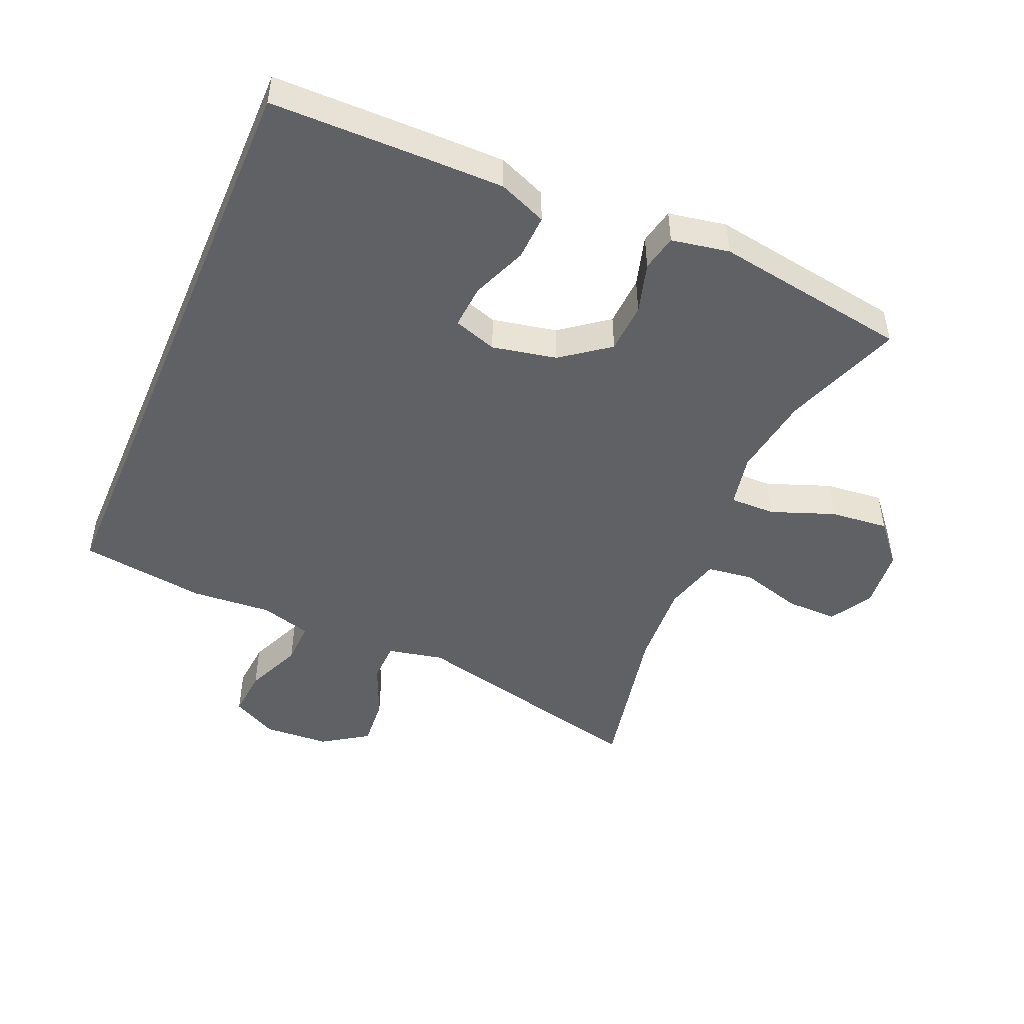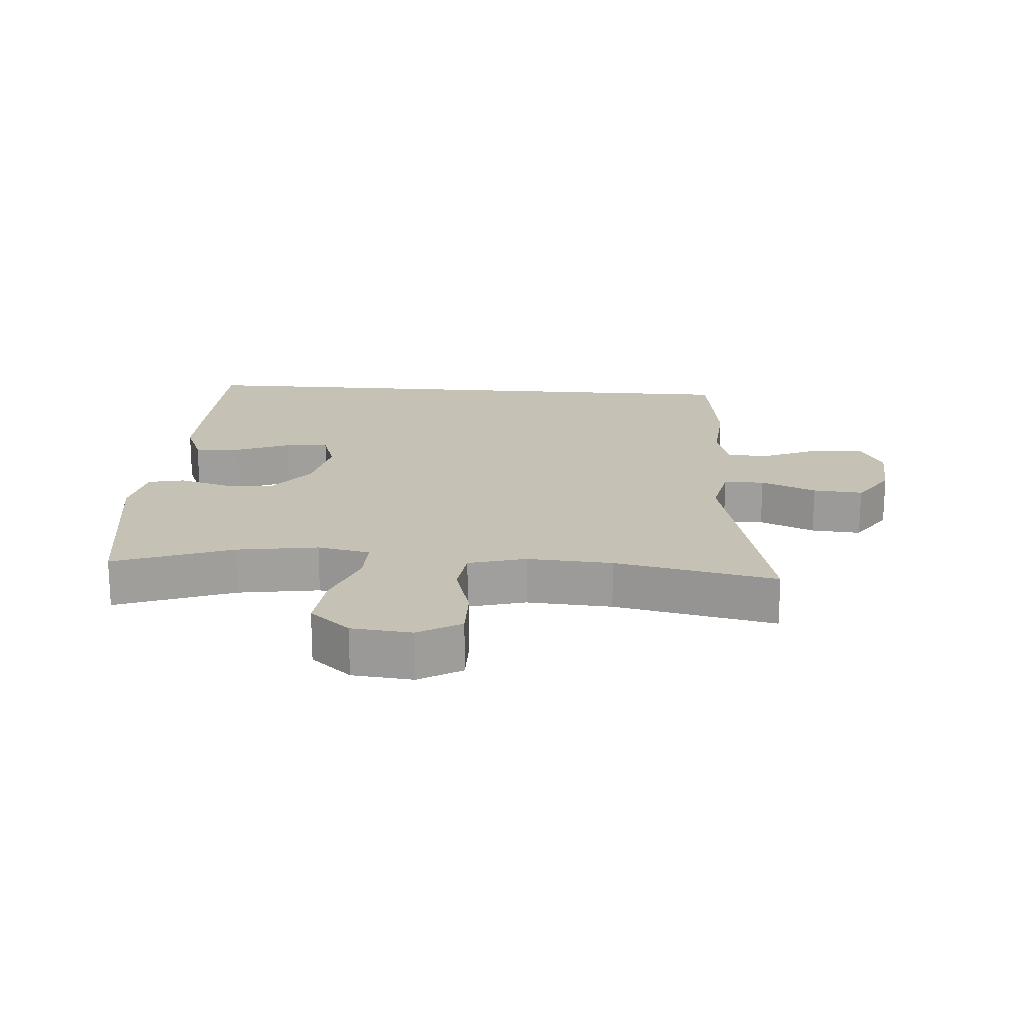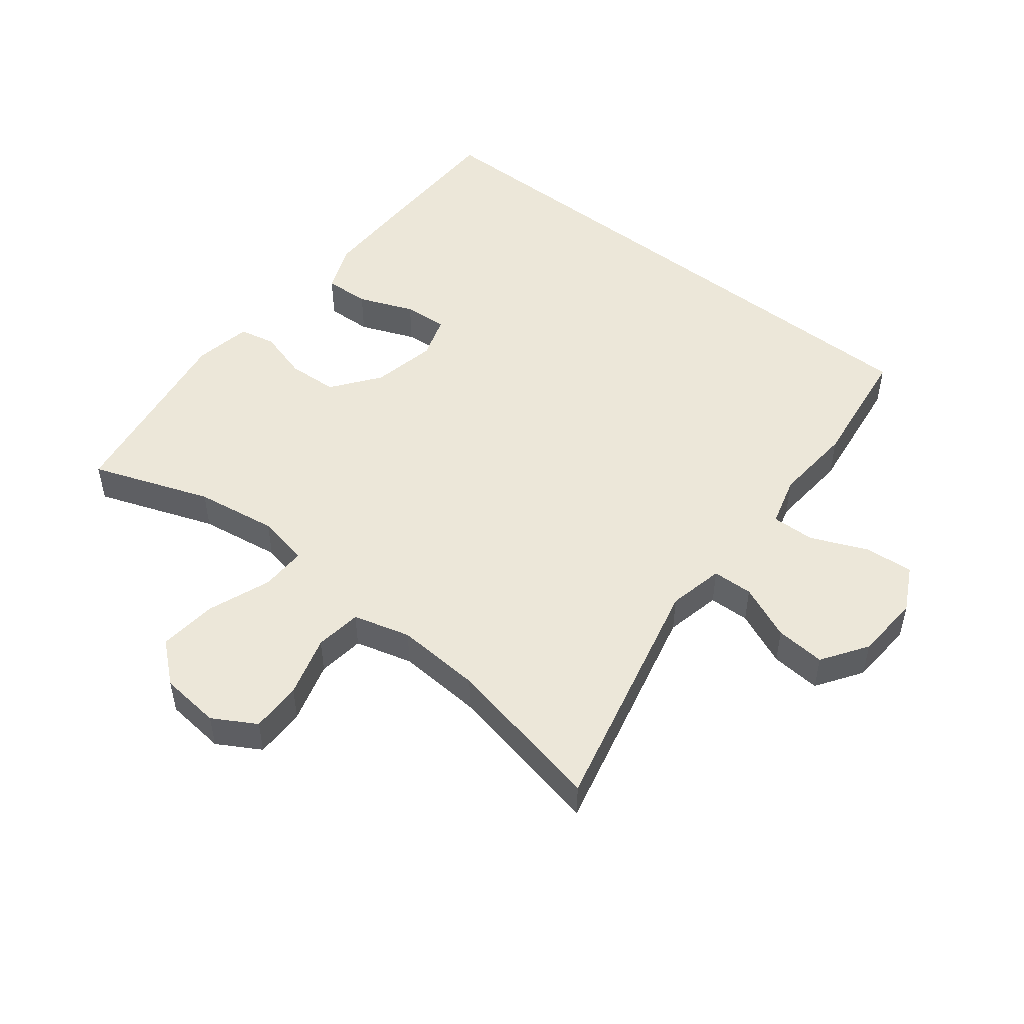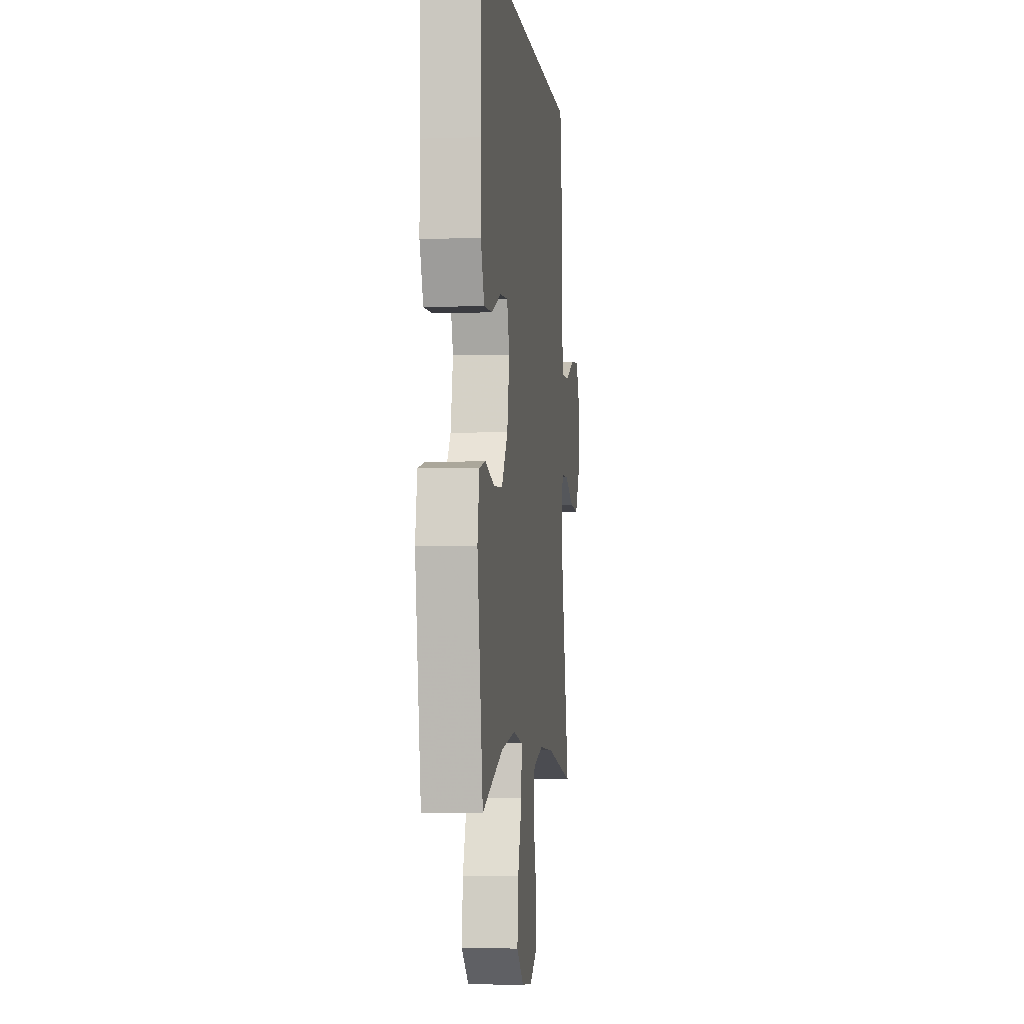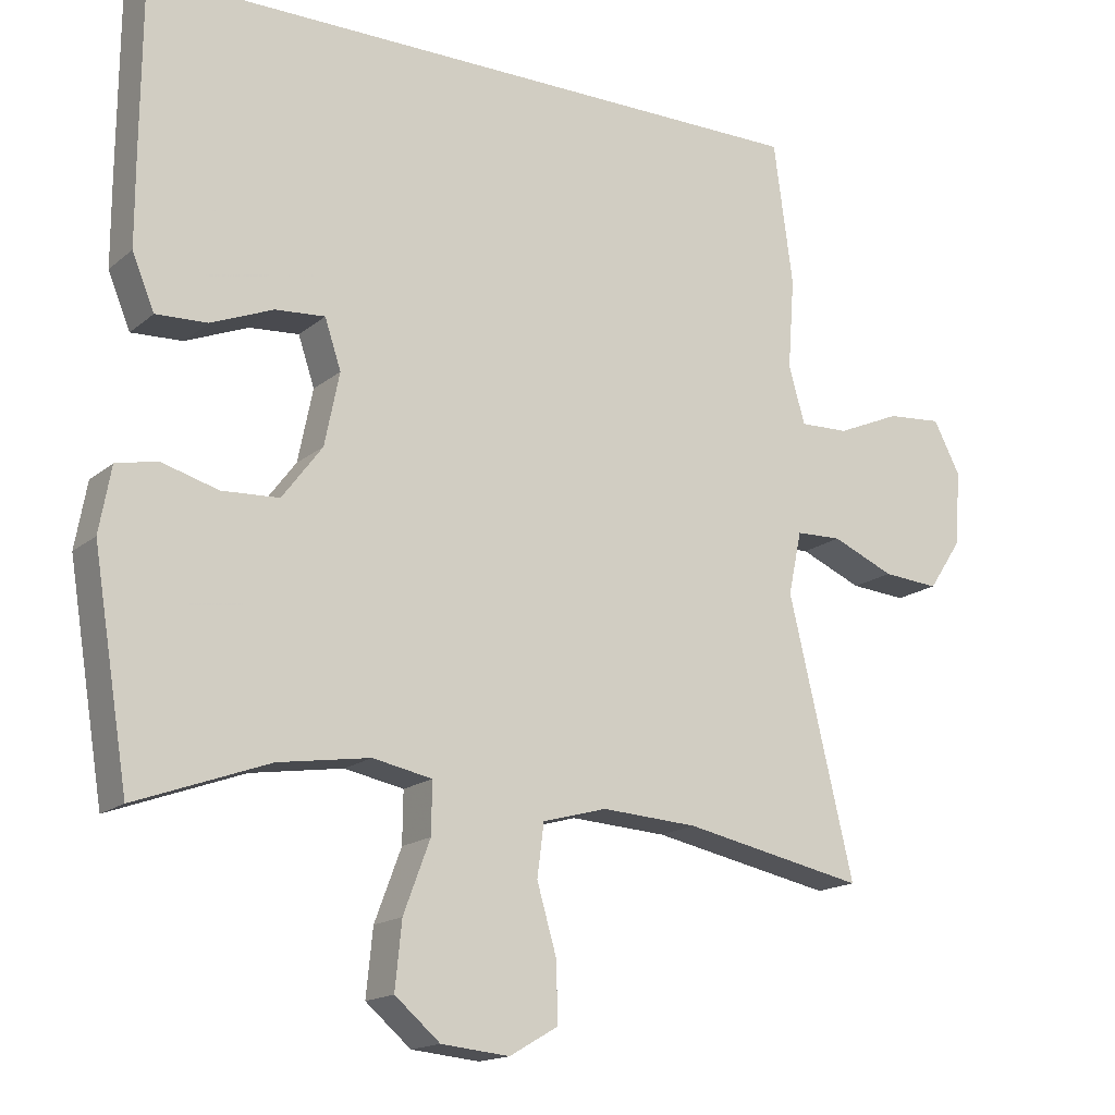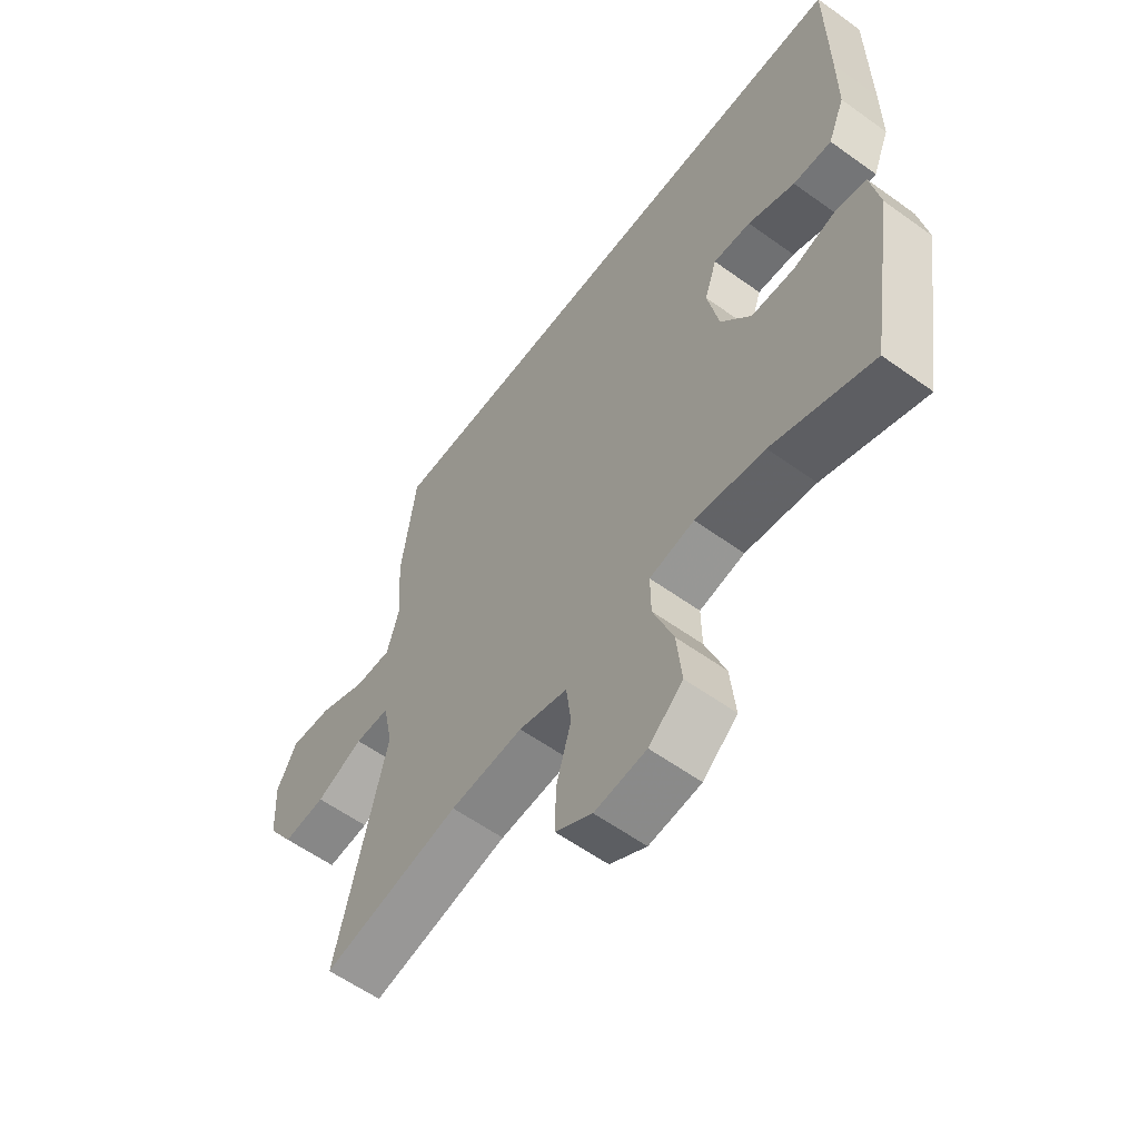
<metadata>
{"format":"obj","ext":"obj","renderer":"f3d","projection":"perspective","resolution":1024,"background":"white","views":[{"elev":-48.1,"azim":66.9,"up":"+Y"},{"elev":18.8,"azim":-175.7,"up":"+Y"},{"elev":50.1,"azim":-141.6,"up":"+Y"},{"elev":-3.9,"azim":96.7,"up":"+Z"},{"elev":-16.2,"azim":148.1,"up":"+Z"},{"elev":-58.6,"azim":53.4,"up":"+Z"}]}
</metadata>
<code>
v -0.403 0.07 0.5
v 0.519 0.07 0.5
v 0.521 0.07 0.261
v 0.521 0.07 0.146
v 0.491 0.07 0.073
v 0.422 0.07 0.076
v 0.338 0.07 0.11
v 0.271 0.07 0.115
v 0.249 0.07 0.049
v 0.269 0.07 -0.049
v 0.323 0.07 -0.121
v 0.4 0.07 -0.125
v 0.477 0.07 -0.103
v 0.532 0.07 -0.115
v 0.548 0.07 -0.203
v 0.5 0.07 -0.5
v 0.32 0.07 -0.434
v 0.196 0.07 -0.415
v 0.116 0.07 -0.431
v 0.117 0.07 -0.5
v 0.153 0.07 -0.596
v 0.162 0.07 -0.685
v 0.101 0.07 -0.737
v 0.009 0.07 -0.746
v -0.056 0.07 -0.708
v -0.055 0.07 -0.63
v -0.028 0.07 -0.537
v -0.037 0.07 -0.466
v -0.124 0.07 -0.442
v -0.254 0.07 -0.45
v -0.5 0.07 -0.5
v -0.412 0.07 -0.129
v -0.43 0.07 -0.044
v -0.492 0.07 -0.042
v -0.576 0.07 -0.078
v -0.652 0.07 -0.084
v -0.698 0.07 -0.015
v -0.704 0.07 0.085
v -0.668 0.07 0.154
v -0.594 0.07 0.148
v -0.508 0.07 0.111
v -0.442 0.07 0.109
v -0.42 0.07 0.186
v -0.429 0.07 0.308
v -0.403 0 0.5
v 0.519 0 0.5
v 0.521 0 0.261
v 0.521 0 0.146
v 0.491 0 0.073
v 0.422 0 0.076
v 0.338 0 0.11
v 0.271 0 0.115
v 0.249 0 0.049
v 0.269 0 -0.049
v 0.323 0 -0.121
v 0.4 0 -0.125
v 0.477 0 -0.103
v 0.532 0 -0.115
v 0.548 0 -0.203
v 0.5 0 -0.5
v 0.32 0 -0.434
v 0.196 0 -0.415
v 0.116 0 -0.431
v 0.117 0 -0.5
v 0.153 0 -0.596
v 0.162 0 -0.685
v 0.101 0 -0.737
v 0.009 0 -0.746
v -0.056 0 -0.708
v -0.055 0 -0.63
v -0.028 0 -0.537
v -0.037 0 -0.466
v -0.124 0 -0.442
v -0.254 0 -0.45
v -0.5 0 -0.5
v -0.412 0 -0.129
v -0.43 0 -0.044
v -0.492 0 -0.042
v -0.576 0 -0.078
v -0.652 0 -0.084
v -0.698 0 -0.015
v -0.704 0 0.085
v -0.668 0 0.154
v -0.594 0 0.148
v -0.508 0 0.111
v -0.442 0 0.109
v -0.42 0 0.186
v -0.429 0 0.308
f 43 44 1 2
f 42 43 2 3
f 38 39 40 41
f 38 41 42
f 37 38 42
f 34 35 36 37
f 33 34 37 42
f 32 33 42 3
f 30 31 32
f 29 30 32
f 28 29 32
f 24 25 26 27
f 24 27 28
f 23 24 28
f 20 21 22 23
f 19 20 23 28
f 14 15 16 17
f 12 13 14 17
f 11 12 17 18
f 10 11 18 19
f 4 5 6 7
f 4 7 8
f 3 4 8
f 32 3 8
f 28 32 8 9
f 9 10 19 28
f 46 45 88 87
f 47 46 87 86
f 85 84 83 82
f 86 85 82
f 86 82 81
f 81 80 79 78
f 86 81 78 77
f 47 86 77 76
f 76 75 74
f 76 74 73
f 76 73 72
f 71 70 69 68
f 72 71 68
f 72 68 67
f 67 66 65 64
f 72 67 64 63
f 61 60 59 58
f 61 58 57 56
f 62 61 56 55
f 63 62 55 54
f 51 50 49 48
f 52 51 48
f 52 48 47
f 52 47 76
f 53 52 76 72
f 72 63 54 53
f 1 45 46 2
f 2 46 47 3
f 3 47 48 4
f 4 48 49 5
f 5 49 50 6
f 6 50 51 7
f 7 51 52 8
f 8 52 53 9
f 9 53 54 10
f 10 54 55 11
f 11 55 56 12
f 12 56 57 13
f 13 57 58 14
f 14 58 59 15
f 15 59 60 16
f 16 60 61 17
f 17 61 62 18
f 18 62 63 19
f 19 63 64 20
f 20 64 65 21
f 21 65 66 22
f 22 66 67 23
f 23 67 68 24
f 24 68 69 25
f 25 69 70 26
f 26 70 71 27
f 27 71 72 28
f 28 72 73 29
f 29 73 74 30
f 30 74 75 31
f 31 75 76 32
f 32 76 77 33
f 33 77 78 34
f 34 78 79 35
f 35 79 80 36
f 36 80 81 37
f 37 81 82 38
f 38 82 83 39
f 39 83 84 40
f 40 84 85 41
f 41 85 86 42
f 42 86 87 43
f 43 87 88 44
f 44 88 45 1

</code>
